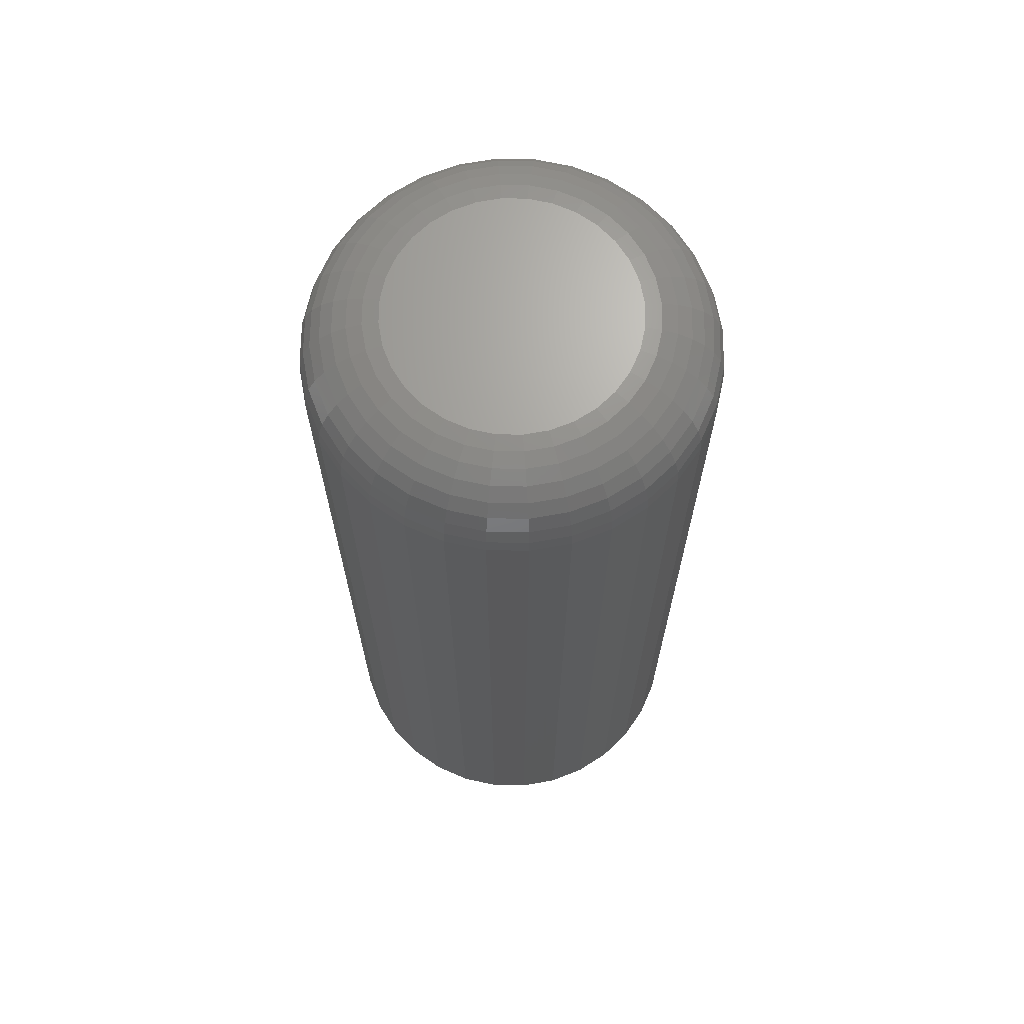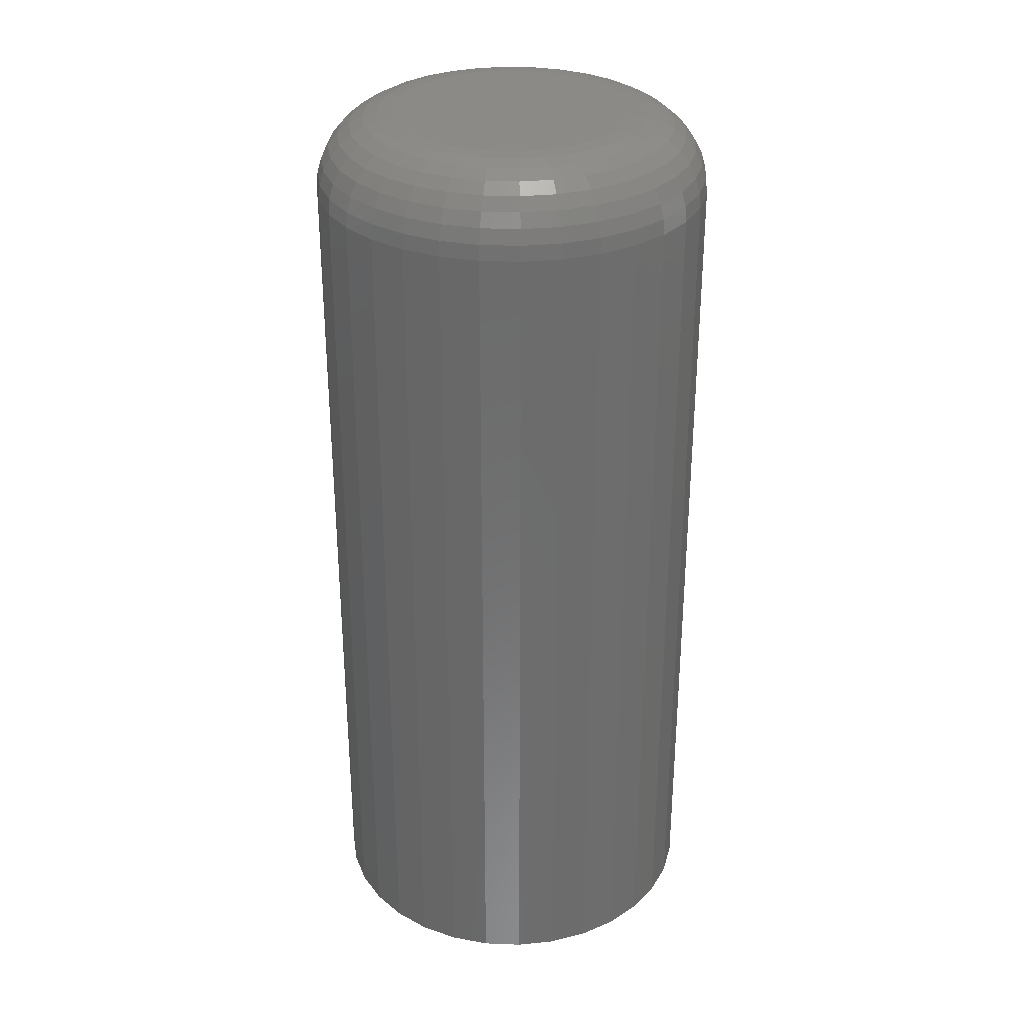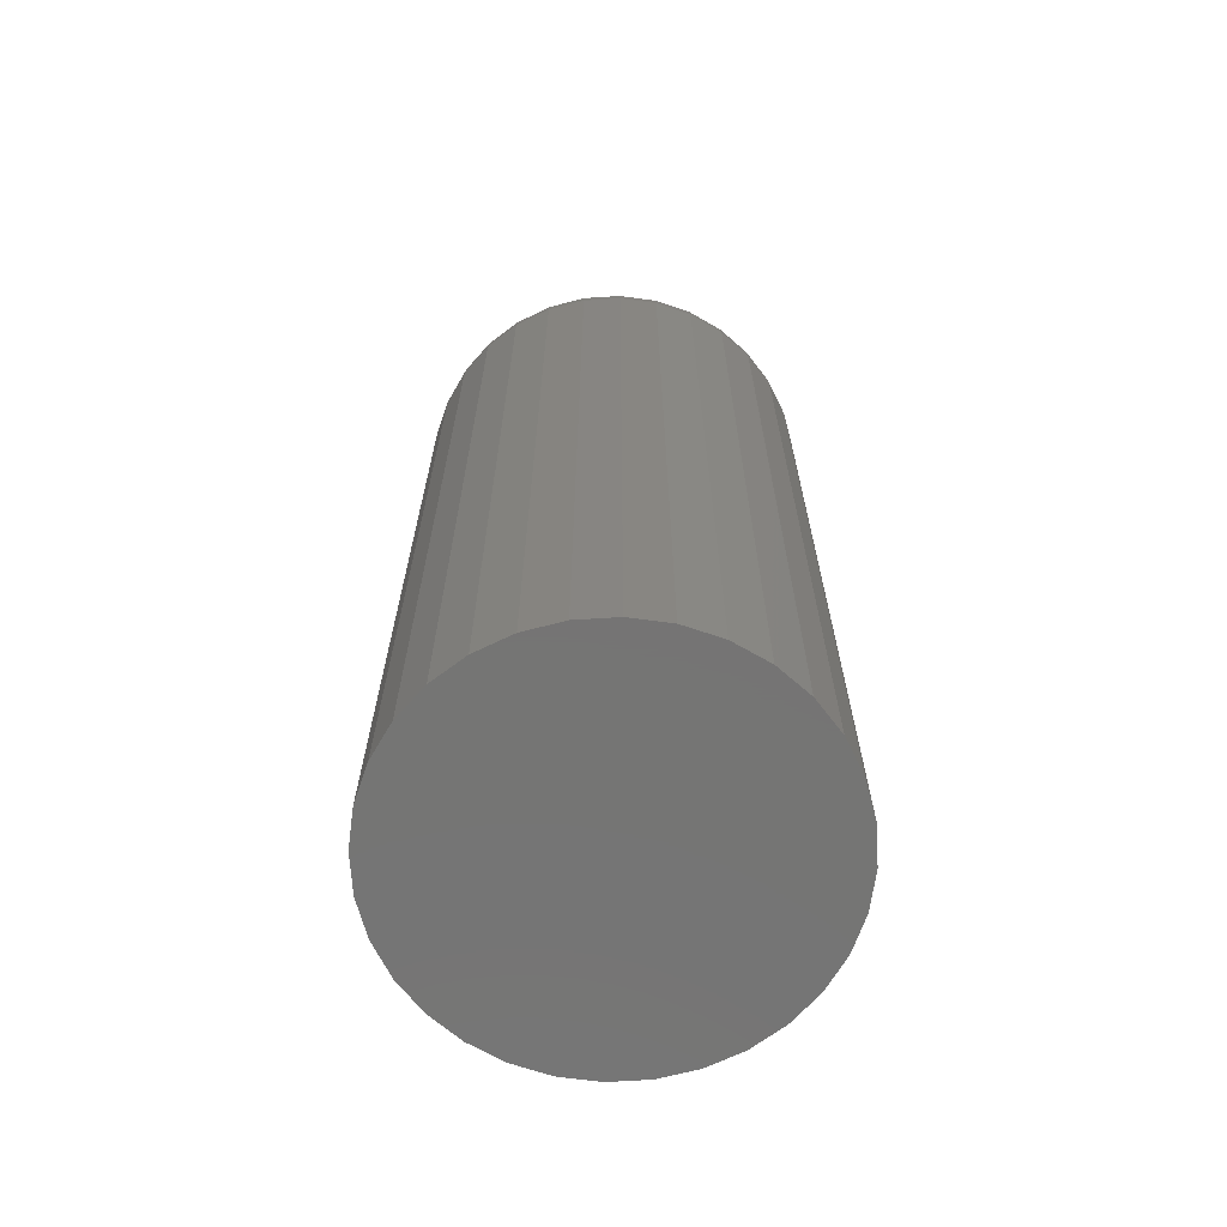
<metadata>
{"format":"stl","ext":"stl","renderer":"f3d","projection":"perspective","resolution":1024,"background":"white","views":[{"elev":67.8,"azim":-4.5,"up":"+Z"},{"elev":31.3,"azim":-137.4,"up":"+Z"},{"elev":-66.9,"azim":9.2,"up":"+Z"}]}
</metadata>
<code>
# stl→obj: 320 verts, 636 faces
v -3.715e-17 0.05387 0.375
v -0.009305 0.05295 0.375
v -0.01825 0.05023 0.375
v 0.009305 0.05295 0.375
v 0.01825 0.05023 0.375
v -0.0265 0.04583 0.375
v 0.0265 0.04583 0.375
v -0.03373 0.03989 0.375
v 0.03373 0.03989 0.375
v -0.03966 0.03267 0.375
v 0.03966 0.03267 0.375
v -0.04407 0.02442 0.375
v 0.04407 0.02442 0.375
v -0.04678 0.01547 0.375
v 0.04678 0.01547 0.375
v 0.04678 -0.003138 0.375
v -0.04407 -0.01209 0.375
v 0.04407 -0.01209 0.375
v -0.03966 -0.02033 0.375
v 0.03966 -0.02033 0.375
v -0.03373 -0.02756 0.375
v 0.03373 -0.02756 0.375
v -0.0265 -0.03349 0.375
v 0.0265 -0.03349 0.375
v -0.01825 -0.0379 0.375
v 0.01825 -0.0379 0.375
v -0.009305 -0.04061 0.375
v 3.59e-17 -0.04153 0.375
v 0.009305 -0.04061 0.375
v 0.0477 0.006168 0.375
v -0.0477 0.006168 0.375
v -0.04678 -0.003138 0.375
v 0.07895 0.006168 0
v 0.07895 0.006168 0.3438
v 0.07743 -0.009234 0
v 0.07743 -0.009234 0.3438
v 0.07294 -0.02404 0
v 0.07294 -0.02404 0.3438
v 0.06564 -0.03769 0
v 0.06564 -0.03769 0.3438
v 0.05582 -0.04966 0
v 0.05582 -0.04966 0.3438
v 0.04386 -0.05947 0
v 0.04386 -0.05947 0.3438
v 0.03021 -0.06677 0
v 0.03021 -0.06677 0.3438
v 0.0154 -0.07126 0
v 0.0154 -0.07126 0.3438
v -8.462e-17 -0.07278 0
v -8.462e-17 -0.07278 0.3438
v -0.0154 -0.07126 0
v -0.0154 -0.07126 0.3438
v -0.03021 -0.06677 0
v -0.03021 -0.06677 0.3438
v -0.04386 -0.05947 0
v -0.04386 -0.05947 0.3438
v -0.05582 -0.04966 0
v -0.05582 -0.04966 0.3438
v -0.06564 -0.03769 0
v -0.06564 -0.03769 0.3438
v -0.07294 -0.02404 0
v -0.07294 -0.02404 0.3438
v -0.07743 -0.009234 0
v -0.07743 -0.009234 0.3438
v -0.07895 0.006168 0
v -0.07895 0.006168 0.3438
v -0.07743 0.02157 0
v -0.07743 0.02157 0.3438
v -0.07294 0.03638 0
v -0.07294 0.03638 0.3438
v -0.06564 0.05003 0
v -0.06564 0.05003 0.3438
v -0.05582 0.06199 0
v -0.05582 0.06199 0.3438
v -0.04386 0.07181 0
v -0.04386 0.07181 0.3438
v -0.03021 0.07911 0
v -0.03021 0.07911 0.3438
v -0.0154 0.0836 0
v -0.0154 0.0836 0.3438
v 4.834e-18 0.08512 0
v 2.236e-17 0.08512 0.3438
v 0.0154 0.0836 0
v 0.0154 0.0836 0.3438
v 0.03021 0.07911 0
v 0.03021 0.07911 0.3438
v 0.04386 0.07181 0
v 0.04386 0.07181 0.3438
v 0.05582 0.06199 0
v 0.05582 0.06199 0.3438
v 0.06564 0.05003 0
v 0.06564 0.05003 0.3438
v 0.07294 0.03638 0
v 0.07294 0.03638 0.3438
v 0.07743 0.02157 0
v 0.07743 0.02157 0.3438
v -0.05379 0.006168 0.3744
v -0.05276 0.01666 0.3744
v -0.05966 0.006168 0.3726
v -0.05851 0.01781 0.3726
v -0.06506 0.006168 0.3697
v -0.06381 0.01886 0.3697
v -0.06979 0.006168 0.3658
v -0.06845 0.01978 0.3658
v -0.07368 0.006168 0.3611
v -0.07227 0.02054 0.3611
v -0.07657 0.006168 0.3557
v -0.0751 0.02111 0.3557
v -0.07835 0.006168 0.3498
v -0.07684 0.02145 0.3498
v 0.05276 0.01666 0.3744
v 0.05379 0.006168 0.3744
v 0.05851 0.01781 0.3726
v 0.05966 0.006168 0.3726
v 0.06381 0.01886 0.3697
v 0.06506 0.006168 0.3697
v 0.06845 0.01978 0.3658
v 0.06979 0.006168 0.3658
v 0.07227 0.02054 0.3611
v 0.07368 0.006168 0.3611
v 0.0751 0.02111 0.3557
v 0.07657 0.006168 0.3557
v 0.07684 0.02145 0.3498
v 0.07835 0.006168 0.3498
v 0.0497 0.02675 0.3744
v 0.05512 0.029 0.3726
v 0.06011 0.03106 0.3697
v 0.06448 0.03288 0.3658
v 0.06807 0.03436 0.3611
v 0.07074 0.03547 0.3557
v 0.07238 0.03615 0.3498
v 0.04473 0.03605 0.3744
v 0.0496 0.03931 0.3726
v 0.05409 0.04231 0.3697
v 0.05803 0.04494 0.3658
v 0.06126 0.0471 0.3611
v 0.06366 0.04871 0.3557
v 0.06514 0.04969 0.3498
v 0.03804 0.04421 0.3744
v 0.04218 0.04835 0.3726
v 0.046 0.05217 0.3697
v 0.04935 0.05552 0.3658
v 0.0521 0.05827 0.3611
v 0.05414 0.06031 0.3557
v 0.0554 0.06157 0.3498
v 0.02989 0.0509 0.3744
v 0.03314 0.05577 0.3726
v 0.03614 0.06026 0.3697
v 0.03878 0.0642 0.3658
v 0.04093 0.06743 0.3611
v 0.04254 0.06983 0.3557
v 0.04353 0.07131 0.3498
v 0.02059 0.05587 0.3744
v 0.02283 0.06128 0.3726
v 0.0249 0.06627 0.3697
v 0.02671 0.07065 0.3658
v 0.0282 0.07424 0.3611
v 0.0293 0.07691 0.3557
v 0.02998 0.07855 0.3498
v 0.01049 0.05893 0.3744
v 0.01164 0.06468 0.3726
v 0.01269 0.06998 0.3697
v 0.01362 0.07462 0.3658
v 0.01437 0.07843 0.3611
v 0.01494 0.08127 0.3557
v 0.01528 0.08301 0.3498
v 2.082e-17 0.05996 0.3744
v 2.429e-17 0.06582 0.3726
v 2.776e-17 0.07123 0.3697
v 2.429e-17 0.07596 0.3658
v 2.082e-17 0.07985 0.3611
v 2.776e-17 0.08274 0.3557
v 3.469e-17 0.08451 0.3498
v -0.01049 0.05893 0.3744
v -0.01164 0.06468 0.3726
v -0.01269 0.06998 0.3697
v -0.01362 0.07462 0.3658
v -0.01437 0.07843 0.3611
v -0.01494 0.08127 0.3557
v -0.01528 0.08301 0.3498
v -0.02059 0.05587 0.3744
v -0.02283 0.06128 0.3726
v -0.0249 0.06627 0.3697
v -0.02671 0.07065 0.3658
v -0.0282 0.07424 0.3611
v -0.0293 0.07691 0.3557
v -0.02998 0.07855 0.3498
v -0.02989 0.0509 0.3744
v -0.03314 0.05577 0.3726
v -0.03614 0.06026 0.3697
v -0.03878 0.0642 0.3658
v -0.04093 0.06743 0.3611
v -0.04254 0.06983 0.3557
v -0.04353 0.07131 0.3498
v -0.03804 0.04421 0.3744
v -0.04218 0.04835 0.3726
v -0.046 0.05217 0.3697
v -0.04935 0.05552 0.3658
v -0.0521 0.05827 0.3611
v -0.05414 0.06031 0.3557
v -0.0554 0.06157 0.3498
v -0.04473 0.03605 0.3744
v -0.0496 0.03931 0.3726
v -0.05409 0.04231 0.3697
v -0.05803 0.04494 0.3658
v -0.06126 0.0471 0.3611
v -0.06366 0.04871 0.3557
v -0.06514 0.04969 0.3498
v -0.0497 0.02675 0.3744
v -0.05512 0.029 0.3726
v -0.06011 0.03106 0.3697
v -0.06448 0.03288 0.3658
v -0.06807 0.03436 0.3611
v -0.07074 0.03547 0.3557
v -0.07238 0.03615 0.3498
v 0.05276 -0.004327 0.3744
v 0.05851 -0.005471 0.3726
v 0.06381 -0.006525 0.3697
v 0.06845 -0.007448 0.3658
v 0.07227 -0.008207 0.3611
v 0.0751 -0.00877 0.3557
v 0.07684 -0.009117 0.3498
v -0.05276 -0.004327 0.3744
v -0.05851 -0.005471 0.3726
v -0.06381 -0.006525 0.3697
v -0.06845 -0.007448 0.3658
v -0.07227 -0.008207 0.3611
v -0.0751 -0.00877 0.3557
v -0.07684 -0.009117 0.3498
v -0.0497 -0.01442 0.3744
v -0.05512 -0.01666 0.3726
v -0.06011 -0.01873 0.3697
v -0.06448 -0.02054 0.3658
v -0.06807 -0.02203 0.3611
v -0.07074 -0.02313 0.3557
v -0.07238 -0.02381 0.3498
v -0.04473 -0.02372 0.3744
v -0.0496 -0.02698 0.3726
v -0.05409 -0.02998 0.3697
v -0.05803 -0.03261 0.3658
v -0.06126 -0.03477 0.3611
v -0.06366 -0.03637 0.3557
v -0.06514 -0.03736 0.3498
v -0.03804 -0.03187 0.3744
v -0.04218 -0.03602 0.3726
v -0.046 -0.03984 0.3697
v -0.04935 -0.04318 0.3658
v -0.0521 -0.04593 0.3611
v -0.05414 -0.04797 0.3557
v -0.0554 -0.04923 0.3498
v -0.02989 -0.03856 0.3744
v -0.03314 -0.04343 0.3726
v -0.03614 -0.04793 0.3697
v -0.03878 -0.05186 0.3658
v -0.04093 -0.0551 0.3611
v -0.04254 -0.0575 0.3557
v -0.04353 -0.05898 0.3498
v -0.02059 -0.04353 0.3744
v -0.02283 -0.04895 0.3726
v -0.0249 -0.05394 0.3697
v -0.02671 -0.05831 0.3658
v -0.0282 -0.0619 0.3611
v -0.0293 -0.06457 0.3557
v -0.02998 -0.06622 0.3498
v -0.01049 -0.04659 0.3744
v -0.01164 -0.05234 0.3726
v -0.01269 -0.05764 0.3697
v -0.01362 -0.06229 0.3658
v -0.01437 -0.0661 0.3611
v -0.01494 -0.06893 0.3557
v -0.01528 -0.07067 0.3498
v -6.592e-17 -0.04763 0.3744
v -7.286e-17 -0.05349 0.3726
v -7.98e-17 -0.05889 0.3697
v -8.674e-17 -0.06363 0.3658
v -9.021e-17 -0.06751 0.3611
v -9.714e-17 -0.0704 0.3557
v -9.021e-17 -0.07218 0.3498
v 0.01049 -0.04659 0.3744
v 0.01164 -0.05234 0.3726
v 0.01269 -0.05764 0.3697
v 0.01362 -0.06229 0.3658
v 0.01437 -0.0661 0.3611
v 0.01494 -0.06893 0.3557
v 0.01528 -0.07067 0.3498
v 0.02059 -0.04353 0.3744
v 0.02283 -0.04895 0.3726
v 0.0249 -0.05394 0.3697
v 0.02671 -0.05831 0.3658
v 0.0282 -0.0619 0.3611
v 0.0293 -0.06457 0.3557
v 0.02998 -0.06622 0.3498
v 0.02989 -0.03856 0.3744
v 0.03314 -0.04343 0.3726
v 0.03614 -0.04793 0.3697
v 0.03878 -0.05186 0.3658
v 0.04093 -0.0551 0.3611
v 0.04254 -0.0575 0.3557
v 0.04353 -0.05898 0.3498
v 0.03804 -0.03187 0.3744
v 0.04218 -0.03602 0.3726
v 0.046 -0.03984 0.3697
v 0.04935 -0.04318 0.3658
v 0.0521 -0.04593 0.3611
v 0.05414 -0.04797 0.3557
v 0.0554 -0.04923 0.3498
v 0.04473 -0.02372 0.3744
v 0.0496 -0.02698 0.3726
v 0.05409 -0.02998 0.3697
v 0.05803 -0.03261 0.3658
v 0.06126 -0.03477 0.3611
v 0.06366 -0.03637 0.3557
v 0.06514 -0.03736 0.3498
v 0.0497 -0.01442 0.3744
v 0.05512 -0.01666 0.3726
v 0.06011 -0.01873 0.3697
v 0.06448 -0.02054 0.3658
v 0.06807 -0.02203 0.3611
v 0.07074 -0.02313 0.3557
v 0.07238 -0.02381 0.3498
f 1 2 3
f 4 1 3
f 4 3 5
f 5 3 6
f 5 6 7
f 7 6 8
f 7 8 9
f 9 8 10
f 9 10 11
f 11 10 12
f 11 12 13
f 13 12 14
f 13 14 15
f 16 17 18
f 18 17 19
f 18 19 20
f 20 19 21
f 20 21 22
f 22 21 23
f 22 23 24
f 24 23 25
f 24 25 26
f 26 25 27
f 26 27 28
f 26 28 29
f 15 14 30
f 30 14 31
f 30 31 16
f 16 31 32
f 16 32 17
f 33 34 35
f 35 34 36
f 35 36 37
f 37 36 38
f 37 38 39
f 39 38 40
f 39 40 41
f 41 40 42
f 41 42 43
f 43 42 44
f 43 44 45
f 45 44 46
f 45 46 47
f 47 46 48
f 47 48 49
f 49 48 50
f 49 50 51
f 51 50 52
f 51 52 53
f 53 52 54
f 53 54 55
f 55 54 56
f 55 56 57
f 57 56 58
f 57 58 59
f 59 58 60
f 59 60 61
f 61 60 62
f 61 62 63
f 63 62 64
f 63 64 65
f 65 64 66
f 65 66 67
f 67 66 68
f 67 68 69
f 69 68 70
f 69 70 71
f 71 70 72
f 71 72 73
f 73 72 74
f 73 74 75
f 75 74 76
f 75 76 77
f 77 76 78
f 77 78 79
f 79 78 80
f 79 80 81
f 81 80 82
f 81 82 83
f 83 82 84
f 83 84 85
f 85 84 86
f 85 86 87
f 87 86 88
f 87 88 89
f 89 88 90
f 89 90 91
f 91 90 92
f 91 92 93
f 93 92 94
f 93 94 95
f 95 94 96
f 95 96 33
f 33 96 34
f 31 14 97
f 97 14 98
f 97 98 99
f 99 98 100
f 99 100 101
f 101 100 102
f 101 102 103
f 103 102 104
f 103 104 105
f 105 104 106
f 105 106 107
f 107 106 108
f 107 108 109
f 109 108 110
f 109 110 66
f 66 110 68
f 15 30 111
f 111 30 112
f 111 112 113
f 113 112 114
f 113 114 115
f 115 114 116
f 115 116 117
f 117 116 118
f 117 118 119
f 119 118 120
f 119 120 121
f 121 120 122
f 121 122 123
f 123 122 124
f 123 124 96
f 96 124 34
f 13 15 125
f 125 15 111
f 125 111 126
f 126 111 113
f 126 113 127
f 127 113 115
f 127 115 128
f 128 115 117
f 128 117 129
f 129 117 119
f 129 119 130
f 130 119 121
f 130 121 131
f 131 121 123
f 131 123 94
f 94 123 96
f 11 13 132
f 132 13 125
f 132 125 133
f 133 125 126
f 133 126 134
f 134 126 127
f 134 127 135
f 135 127 128
f 135 128 136
f 136 128 129
f 136 129 137
f 137 129 130
f 137 130 138
f 138 130 131
f 138 131 92
f 92 131 94
f 9 11 139
f 139 11 132
f 139 132 140
f 140 132 133
f 140 133 141
f 141 133 134
f 141 134 142
f 142 134 135
f 142 135 143
f 143 135 136
f 143 136 144
f 144 136 137
f 144 137 145
f 145 137 138
f 145 138 90
f 90 138 92
f 7 9 146
f 146 9 139
f 146 139 147
f 147 139 140
f 147 140 148
f 148 140 141
f 148 141 149
f 149 141 142
f 149 142 150
f 150 142 143
f 150 143 151
f 151 143 144
f 151 144 152
f 152 144 145
f 152 145 88
f 88 145 90
f 5 7 153
f 153 7 146
f 153 146 154
f 154 146 147
f 154 147 155
f 155 147 148
f 155 148 156
f 156 148 149
f 156 149 157
f 157 149 150
f 157 150 158
f 158 150 151
f 158 151 159
f 159 151 152
f 159 152 86
f 86 152 88
f 4 5 160
f 160 5 153
f 160 153 161
f 161 153 154
f 161 154 162
f 162 154 155
f 162 155 163
f 163 155 156
f 163 156 164
f 164 156 157
f 164 157 165
f 165 157 158
f 165 158 166
f 166 158 159
f 166 159 84
f 84 159 86
f 1 4 167
f 167 4 160
f 167 160 168
f 168 160 161
f 168 161 169
f 169 161 162
f 169 162 170
f 170 162 163
f 170 163 171
f 171 163 164
f 171 164 172
f 172 164 165
f 172 165 173
f 173 165 166
f 173 166 82
f 82 166 84
f 2 1 174
f 174 1 167
f 174 167 175
f 175 167 168
f 175 168 176
f 176 168 169
f 176 169 177
f 177 169 170
f 177 170 178
f 178 170 171
f 178 171 179
f 179 171 172
f 179 172 180
f 180 172 173
f 180 173 80
f 80 173 82
f 3 2 181
f 181 2 174
f 181 174 182
f 182 174 175
f 182 175 183
f 183 175 176
f 183 176 184
f 184 176 177
f 184 177 185
f 185 177 178
f 185 178 186
f 186 178 179
f 186 179 187
f 187 179 180
f 187 180 78
f 78 180 80
f 6 3 188
f 188 3 181
f 188 181 189
f 189 181 182
f 189 182 190
f 190 182 183
f 190 183 191
f 191 183 184
f 191 184 192
f 192 184 185
f 192 185 193
f 193 185 186
f 193 186 194
f 194 186 187
f 194 187 76
f 76 187 78
f 8 6 195
f 195 6 188
f 195 188 196
f 196 188 189
f 196 189 197
f 197 189 190
f 197 190 198
f 198 190 191
f 198 191 199
f 199 191 192
f 199 192 200
f 200 192 193
f 200 193 201
f 201 193 194
f 201 194 74
f 74 194 76
f 10 8 202
f 202 8 195
f 202 195 203
f 203 195 196
f 203 196 204
f 204 196 197
f 204 197 205
f 205 197 198
f 205 198 206
f 206 198 199
f 206 199 207
f 207 199 200
f 207 200 208
f 208 200 201
f 208 201 72
f 72 201 74
f 12 10 209
f 209 10 202
f 209 202 210
f 210 202 203
f 210 203 211
f 211 203 204
f 211 204 212
f 212 204 205
f 212 205 213
f 213 205 206
f 213 206 214
f 214 206 207
f 214 207 215
f 215 207 208
f 215 208 70
f 70 208 72
f 14 12 98
f 98 12 209
f 98 209 100
f 100 209 210
f 100 210 102
f 102 210 211
f 102 211 104
f 104 211 212
f 104 212 106
f 106 212 213
f 106 213 108
f 108 213 214
f 108 214 110
f 110 214 215
f 110 215 68
f 68 215 70
f 30 16 112
f 112 16 216
f 112 216 114
f 114 216 217
f 114 217 116
f 116 217 218
f 116 218 118
f 118 218 219
f 118 219 120
f 120 219 220
f 120 220 122
f 122 220 221
f 122 221 124
f 124 221 222
f 124 222 34
f 34 222 36
f 32 31 223
f 223 31 97
f 223 97 224
f 224 97 99
f 224 99 225
f 225 99 101
f 225 101 226
f 226 101 103
f 226 103 227
f 227 103 105
f 227 105 228
f 228 105 107
f 228 107 229
f 229 107 109
f 229 109 64
f 64 109 66
f 17 32 230
f 230 32 223
f 230 223 231
f 231 223 224
f 231 224 232
f 232 224 225
f 232 225 233
f 233 225 226
f 233 226 234
f 234 226 227
f 234 227 235
f 235 227 228
f 235 228 236
f 236 228 229
f 236 229 62
f 62 229 64
f 19 17 237
f 237 17 230
f 237 230 238
f 238 230 231
f 238 231 239
f 239 231 232
f 239 232 240
f 240 232 233
f 240 233 241
f 241 233 234
f 241 234 242
f 242 234 235
f 242 235 243
f 243 235 236
f 243 236 60
f 60 236 62
f 21 19 244
f 244 19 237
f 244 237 245
f 245 237 238
f 245 238 246
f 246 238 239
f 246 239 247
f 247 239 240
f 247 240 248
f 248 240 241
f 248 241 249
f 249 241 242
f 249 242 250
f 250 242 243
f 250 243 58
f 58 243 60
f 23 21 251
f 251 21 244
f 251 244 252
f 252 244 245
f 252 245 253
f 253 245 246
f 253 246 254
f 254 246 247
f 254 247 255
f 255 247 248
f 255 248 256
f 256 248 249
f 256 249 257
f 257 249 250
f 257 250 56
f 56 250 58
f 25 23 258
f 258 23 251
f 258 251 259
f 259 251 252
f 259 252 260
f 260 252 253
f 260 253 261
f 261 253 254
f 261 254 262
f 262 254 255
f 262 255 263
f 263 255 256
f 263 256 264
f 264 256 257
f 264 257 54
f 54 257 56
f 27 25 265
f 265 25 258
f 265 258 266
f 266 258 259
f 266 259 267
f 267 259 260
f 267 260 268
f 268 260 261
f 268 261 269
f 269 261 262
f 269 262 270
f 270 262 263
f 270 263 271
f 271 263 264
f 271 264 52
f 52 264 54
f 28 27 272
f 272 27 265
f 272 265 273
f 273 265 266
f 273 266 274
f 274 266 267
f 274 267 275
f 275 267 268
f 275 268 276
f 276 268 269
f 276 269 277
f 277 269 270
f 277 270 278
f 278 270 271
f 278 271 50
f 50 271 52
f 29 28 279
f 279 28 272
f 279 272 280
f 280 272 273
f 280 273 281
f 281 273 274
f 281 274 282
f 282 274 275
f 282 275 283
f 283 275 276
f 283 276 284
f 284 276 277
f 284 277 285
f 285 277 278
f 285 278 48
f 48 278 50
f 26 29 286
f 286 29 279
f 286 279 287
f 287 279 280
f 287 280 288
f 288 280 281
f 288 281 289
f 289 281 282
f 289 282 290
f 290 282 283
f 290 283 291
f 291 283 284
f 291 284 292
f 292 284 285
f 292 285 46
f 46 285 48
f 24 26 293
f 293 26 286
f 293 286 294
f 294 286 287
f 294 287 295
f 295 287 288
f 295 288 296
f 296 288 289
f 296 289 297
f 297 289 290
f 297 290 298
f 298 290 291
f 298 291 299
f 299 291 292
f 299 292 44
f 44 292 46
f 22 24 300
f 300 24 293
f 300 293 301
f 301 293 294
f 301 294 302
f 302 294 295
f 302 295 303
f 303 295 296
f 303 296 304
f 304 296 297
f 304 297 305
f 305 297 298
f 305 298 306
f 306 298 299
f 306 299 42
f 42 299 44
f 20 22 307
f 307 22 300
f 307 300 308
f 308 300 301
f 308 301 309
f 309 301 302
f 309 302 310
f 310 302 303
f 310 303 311
f 311 303 304
f 311 304 312
f 312 304 305
f 312 305 313
f 313 305 306
f 313 306 40
f 40 306 42
f 18 20 314
f 314 20 307
f 314 307 315
f 315 307 308
f 315 308 316
f 316 308 309
f 316 309 317
f 317 309 310
f 317 310 318
f 318 310 311
f 318 311 319
f 319 311 312
f 319 312 320
f 320 312 313
f 320 313 38
f 38 313 40
f 16 18 216
f 216 18 314
f 216 314 217
f 217 314 315
f 217 315 218
f 218 315 316
f 218 316 219
f 219 316 317
f 219 317 220
f 220 317 318
f 220 318 221
f 221 318 319
f 221 319 222
f 222 319 320
f 222 320 36
f 36 320 38
f 81 83 79
f 77 79 83
f 85 77 83
f 75 77 85
f 87 75 85
f 73 75 87
f 89 73 87
f 43 55 41
f 53 55 43
f 45 53 43
f 51 53 45
f 47 51 45
f 49 51 47
f 55 57 41
f 41 57 59
f 41 59 39
f 39 59 61
f 39 61 37
f 37 61 63
f 37 63 35
f 35 63 65
f 35 65 33
f 33 65 67
f 33 67 95
f 95 67 69
f 95 69 93
f 93 69 71
f 93 71 91
f 91 71 73
f 91 73 89

</code>
